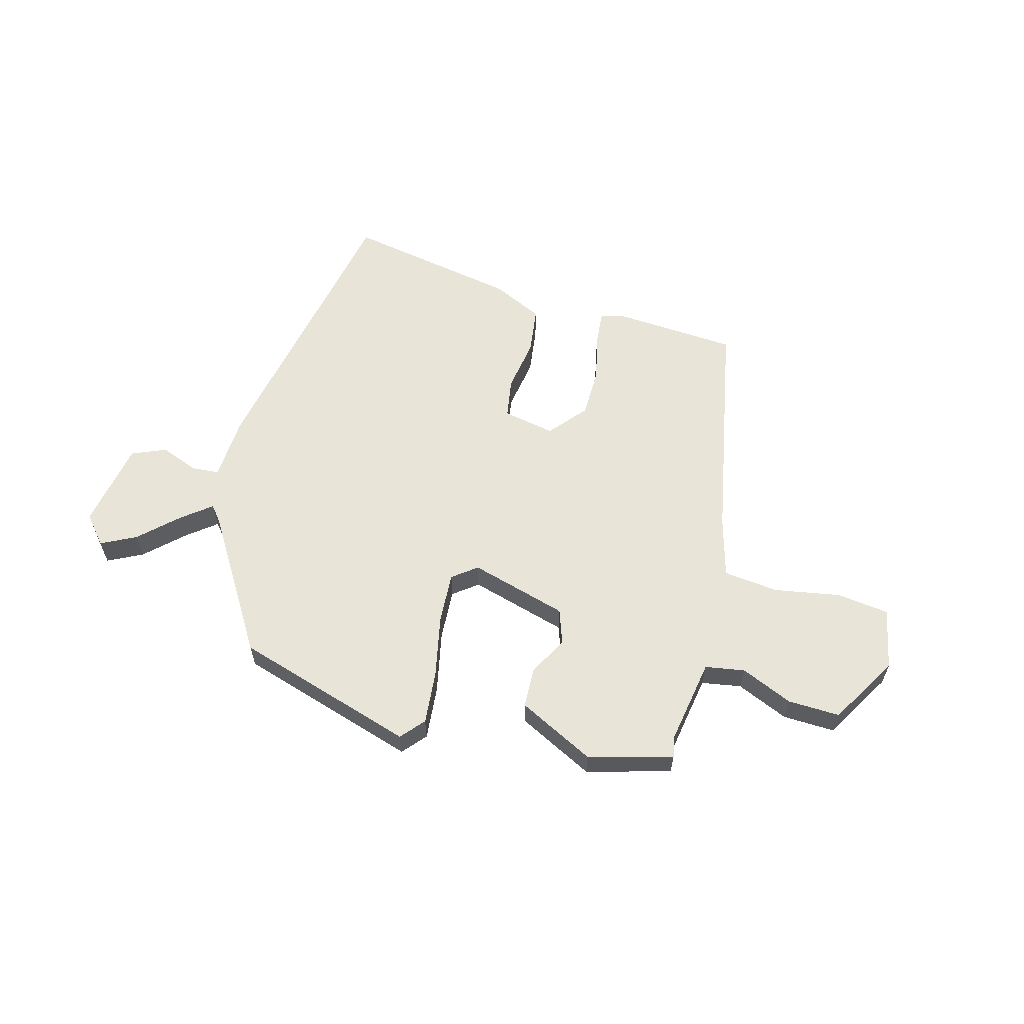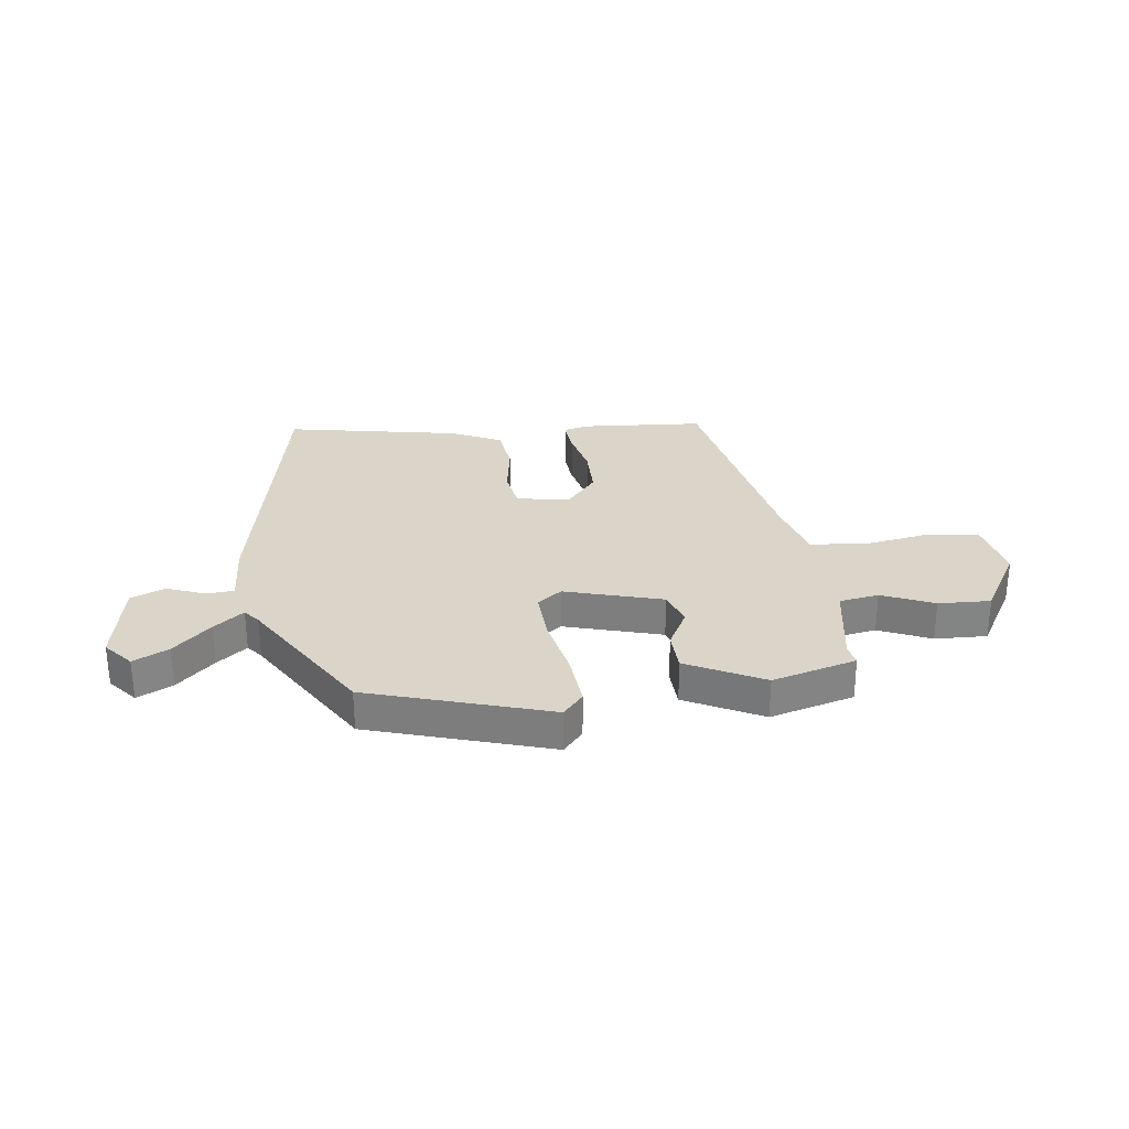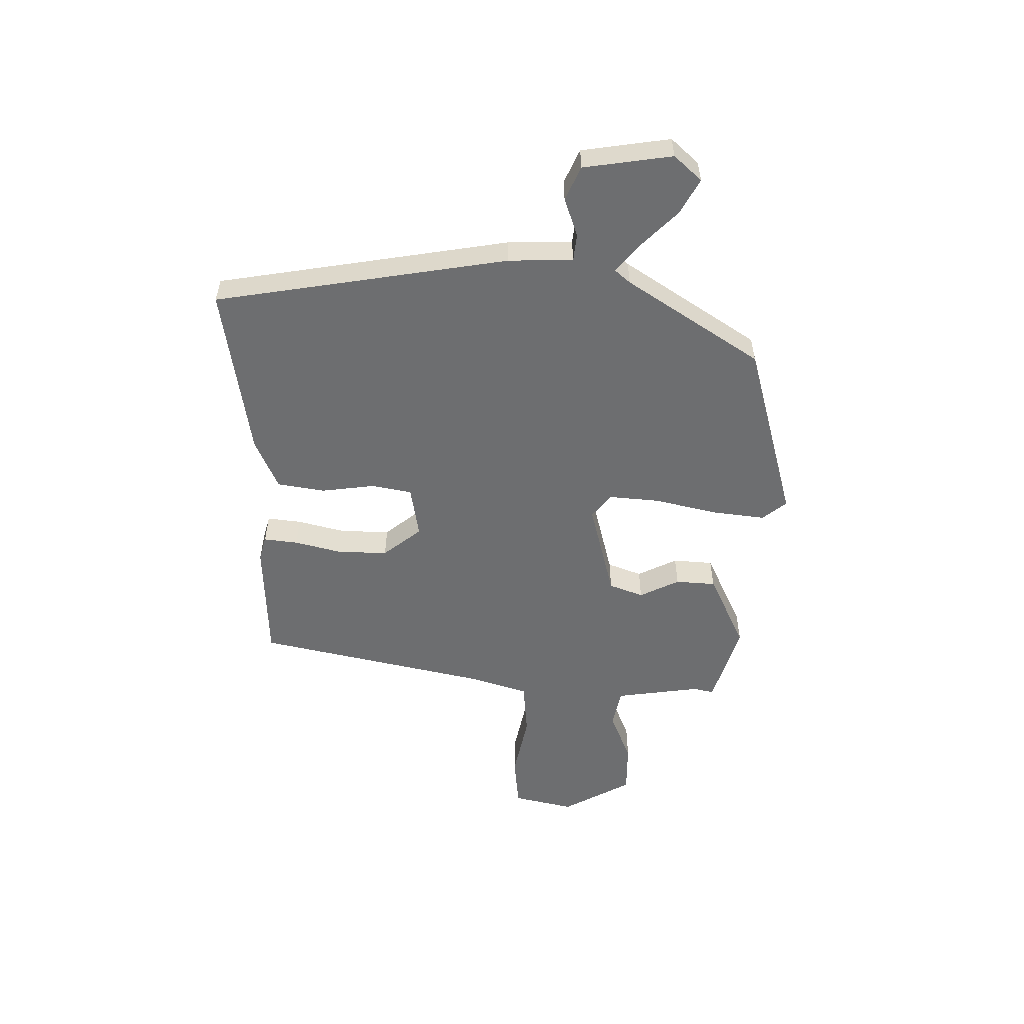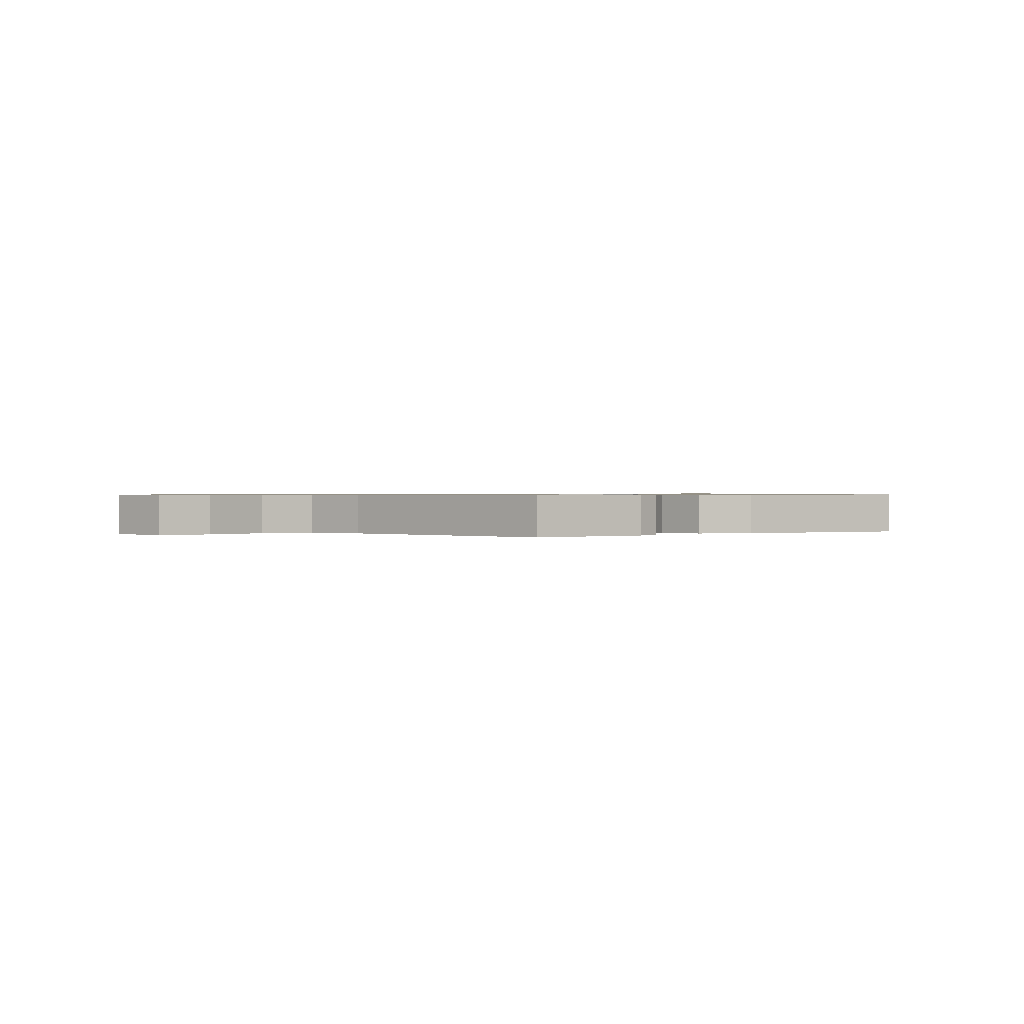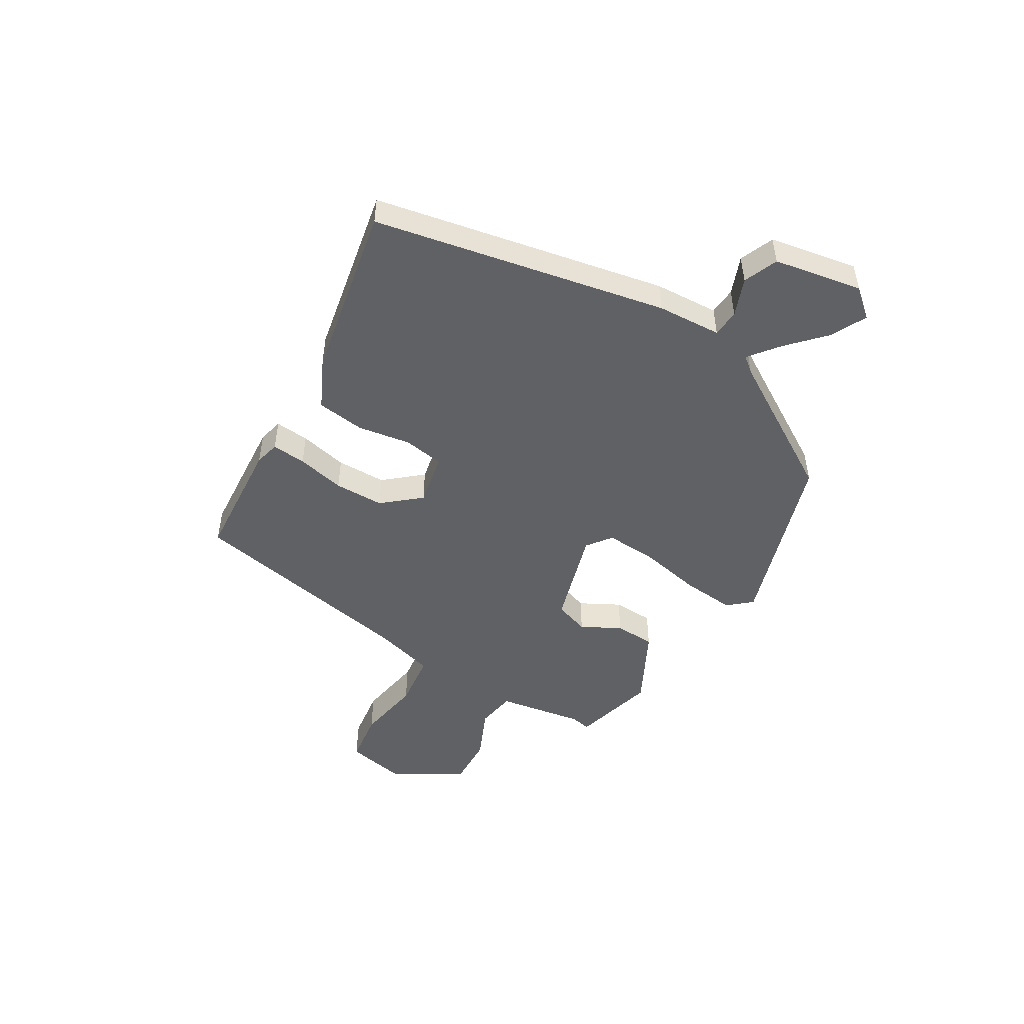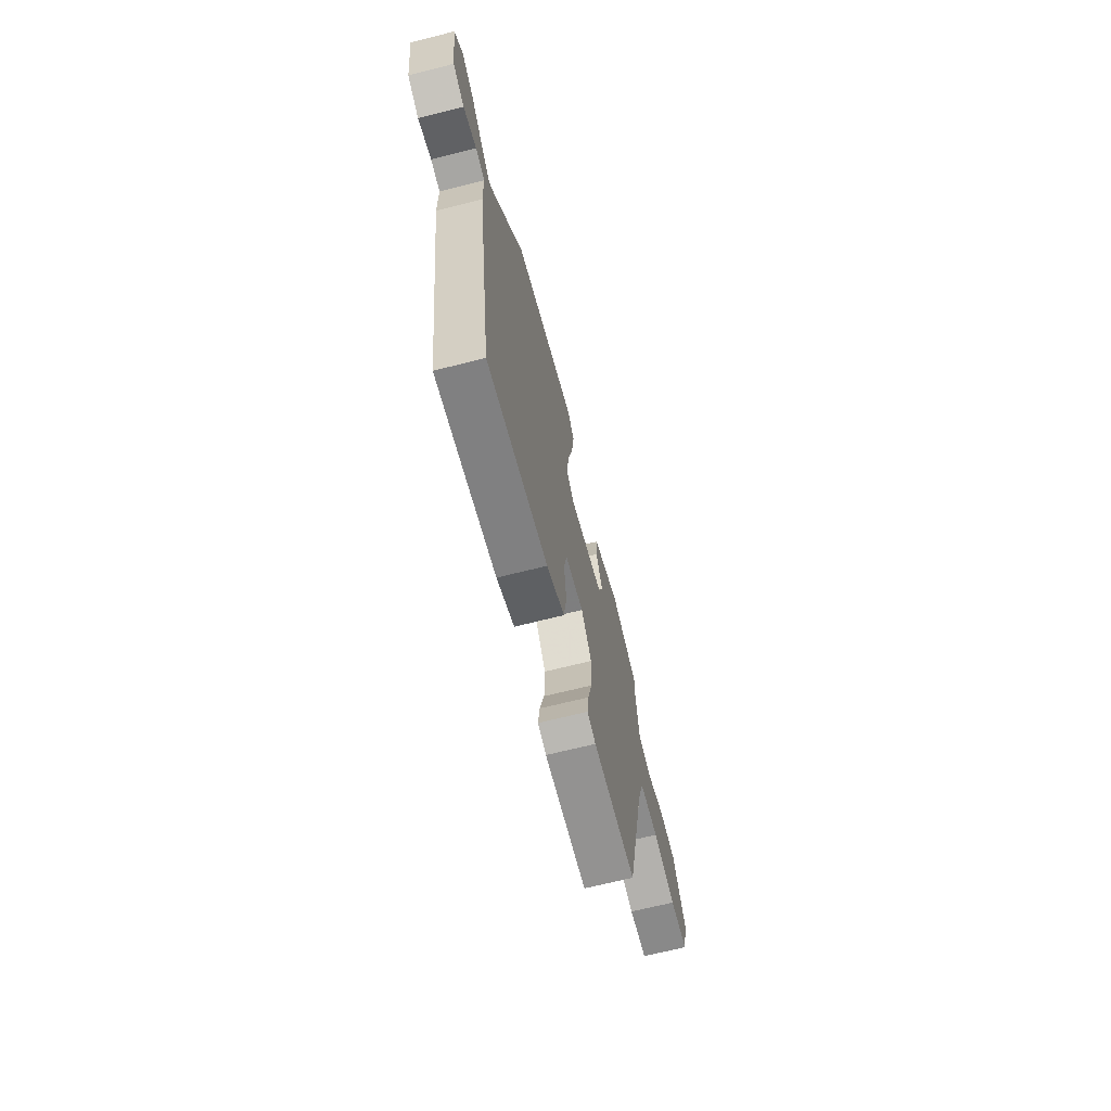
<metadata>
{"format":"obj","ext":"obj","renderer":"f3d","projection":"perspective","resolution":1024,"background":"white","views":[{"elev":59.8,"azim":17.7,"up":"+Y"},{"elev":29.1,"azim":-4.6,"up":"+Y"},{"elev":-54.3,"azim":-89.9,"up":"+Y"},{"elev":0.7,"azim":144.3,"up":"+Y"},{"elev":-49.1,"azim":-118.1,"up":"+Y"},{"elev":-67.6,"azim":-75.8,"up":"+Z"}]}
</metadata>
<code>
v 0.506 0.07 0.431
v 0.497 0.07 0.395
v 0.516 0.07 0.24
v 0.586 0.07 0.225
v 0.68 0.07 0.261
v 0.773 0.07 0.26
v 0.84 0.07 0.134
v 0.813 0.07 0.025
v 0.719 0.07 0.017
v 0.602 0.07 0.043
v 0.503 0.07 0.036
v 0.468 0.07 -0.071
v 0.37 0.07 -0.482
v 0.15 0.07 -0.487
v 0.106 0.07 -0.474
v 0.114 0.07 -0.413
v 0.137 0.07 -0.328
v 0.14 0.07 -0.239
v 0.087 0.07 -0.17
v -0.007 0.07 -0.184
v -0.022 0.07 -0.256
v -0.011 0.07 -0.352
v -0.026 0.07 -0.437
v -0.118 0.07 -0.476
v -0.431 0.07 -0.52
v -0.509 0.07 0.007
v -0.51 0.07 0.122
v -0.559 0.07 0.128
v -0.628 0.07 0.105
v -0.688 0.07 0.133
v -0.709 0.07 0.292
v -0.664 0.07 0.34
v -0.603 0.07 0.306
v -0.54 0.07 0.241
v -0.489 0.07 0.197
v -0.465 0.07 0.224
v -0.305 0.07 0.46
v 0.021 0.07 0.545
v 0.055 0.07 0.502
v 0.042 0.07 0.406
v 0.014 0.07 0.295
v 0.005 0.07 0.204
v 0.047 0.07 0.169
v 0.223 0.07 0.211
v 0.247 0.07 0.272
v 0.213 0.07 0.344
v 0.219 0.07 0.416
v 0.358 0.07 0.479
v 0.506 0 0.431
v 0.497 0 0.395
v 0.516 0 0.24
v 0.586 0 0.225
v 0.68 0 0.261
v 0.773 0 0.26
v 0.84 0 0.134
v 0.813 0 0.025
v 0.719 0 0.017
v 0.602 0 0.043
v 0.503 0 0.036
v 0.468 0 -0.071
v 0.37 0 -0.482
v 0.15 0 -0.487
v 0.106 0 -0.474
v 0.114 0 -0.413
v 0.137 0 -0.328
v 0.14 0 -0.239
v 0.087 0 -0.17
v -0.007 0 -0.184
v -0.022 0 -0.256
v -0.011 0 -0.352
v -0.026 0 -0.437
v -0.118 0 -0.476
v -0.431 0 -0.52
v -0.509 0 0.007
v -0.51 0 0.122
v -0.559 0 0.128
v -0.628 0 0.105
v -0.688 0 0.133
v -0.709 0 0.292
v -0.664 0 0.34
v -0.603 0 0.306
v -0.54 0 0.241
v -0.489 0 0.197
v -0.465 0 0.224
v -0.305 0 0.46
v 0.021 0 0.545
v 0.055 0 0.502
v 0.042 0 0.406
v 0.014 0 0.295
v 0.005 0 0.204
v 0.047 0 0.169
v 0.223 0 0.211
v 0.247 0 0.272
v 0.213 0 0.344
v 0.219 0 0.416
v 0.358 0 0.479
f 48 1 2
f 47 48 2
f 46 47 2
f 45 46 2
f 44 45 2 3
f 43 44 3 4
f 39 40 41
f 38 39 41
f 37 38 41
f 36 37 41
f 35 36 41 42
f 32 33 34
f 31 32 34
f 30 31 34
f 29 30 34
f 28 29 34
f 27 28 34 35
f 26 27 35
f 25 26 35
f 24 25 35
f 23 24 35
f 22 23 35
f 21 22 35
f 35 42 43
f 21 35 43
f 20 21 43
f 15 16 17
f 14 15 17
f 13 14 17
f 12 13 17
f 11 12 17 18
f 8 9 10
f 7 8 10
f 6 7 10
f 5 6 10
f 4 5 10
f 4 10 11
f 43 4 11
f 20 43 11
f 19 20 11
f 11 18 19
f 50 49 96
f 50 96 95
f 50 95 94
f 50 94 93
f 51 50 93 92
f 52 51 92 91
f 89 88 87
f 89 87 86
f 89 86 85
f 89 85 84
f 90 89 84 83
f 82 81 80
f 82 80 79
f 82 79 78
f 82 78 77
f 82 77 76
f 83 82 76 75
f 83 75 74
f 83 74 73
f 83 73 72
f 83 72 71
f 83 71 70
f 83 70 69
f 91 90 83
f 91 83 69
f 91 69 68
f 65 64 63
f 65 63 62
f 65 62 61
f 65 61 60
f 66 65 60 59
f 58 57 56
f 58 56 55
f 58 55 54
f 58 54 53
f 58 53 52
f 59 58 52
f 59 52 91
f 59 91 68
f 59 68 67
f 67 66 59
f 1 49 50 2
f 2 50 51 3
f 3 51 52 4
f 4 52 53 5
f 5 53 54 6
f 6 54 55 7
f 7 55 56 8
f 8 56 57 9
f 9 57 58 10
f 10 58 59 11
f 11 59 60 12
f 12 60 61 13
f 13 61 62 14
f 14 62 63 15
f 15 63 64 16
f 16 64 65 17
f 17 65 66 18
f 18 66 67 19
f 19 67 68 20
f 20 68 69 21
f 21 69 70 22
f 22 70 71 23
f 23 71 72 24
f 24 72 73 25
f 25 73 74 26
f 26 74 75 27
f 27 75 76 28
f 28 76 77 29
f 29 77 78 30
f 30 78 79 31
f 31 79 80 32
f 32 80 81 33
f 33 81 82 34
f 34 82 83 35
f 35 83 84 36
f 36 84 85 37
f 37 85 86 38
f 38 86 87 39
f 39 87 88 40
f 40 88 89 41
f 41 89 90 42
f 42 90 91 43
f 43 91 92 44
f 44 92 93 45
f 45 93 94 46
f 46 94 95 47
f 47 95 96 48
f 48 96 49 1

</code>
